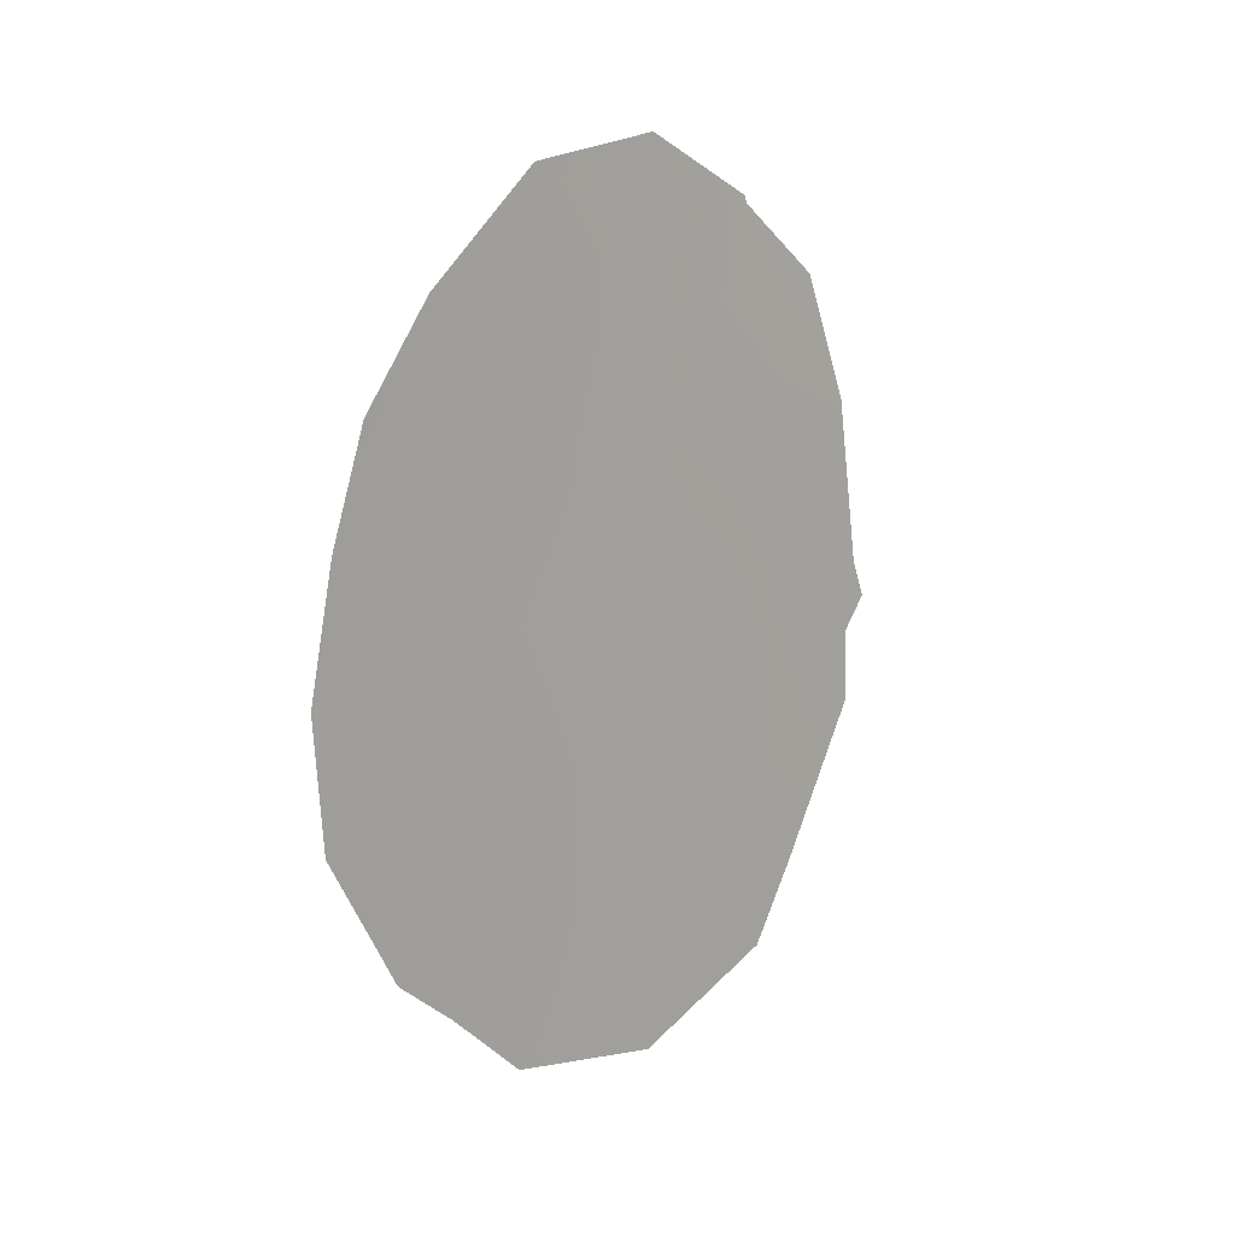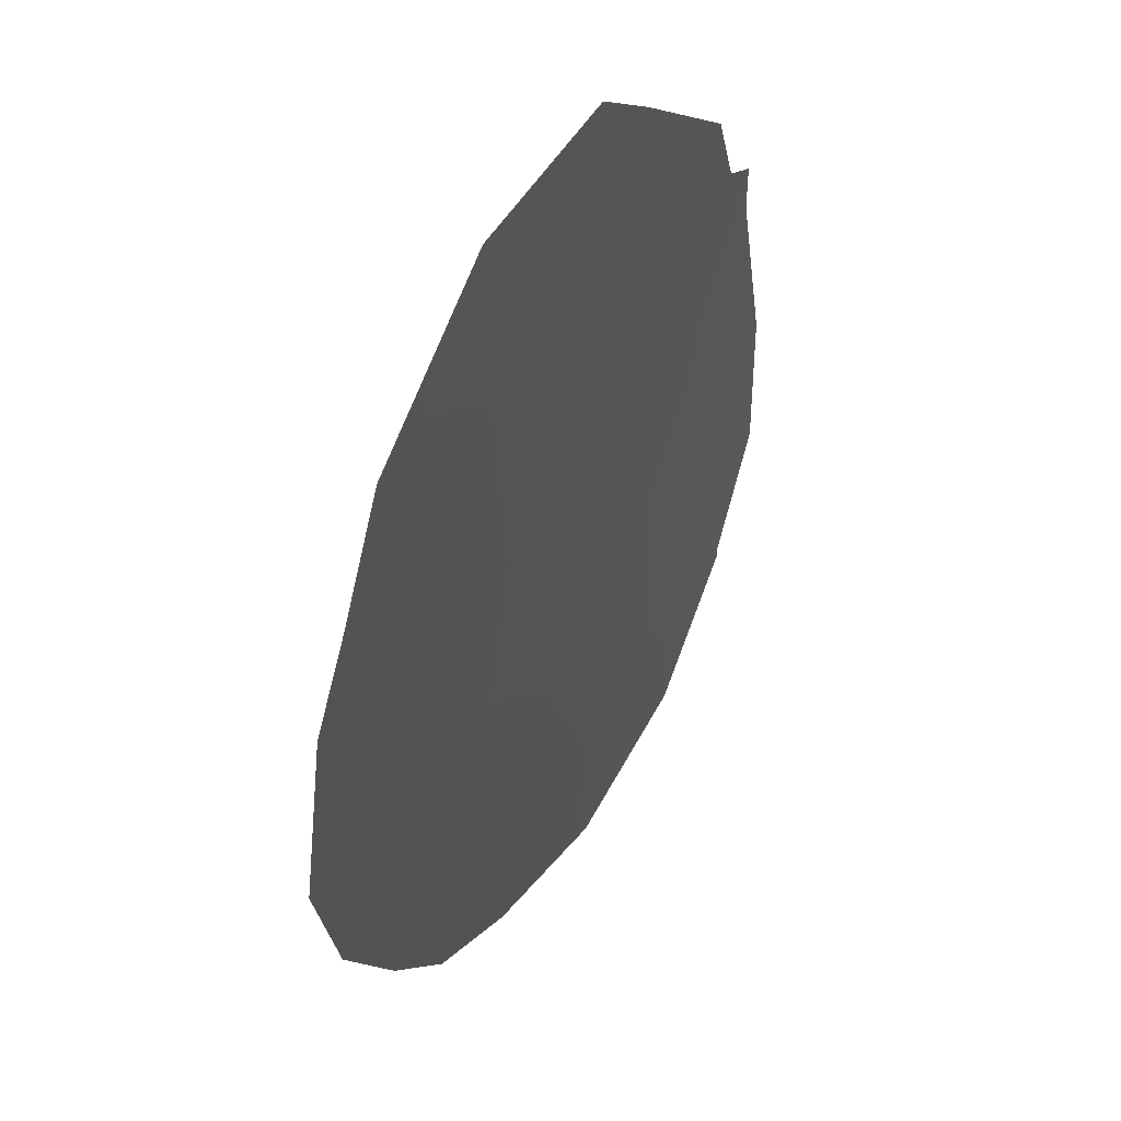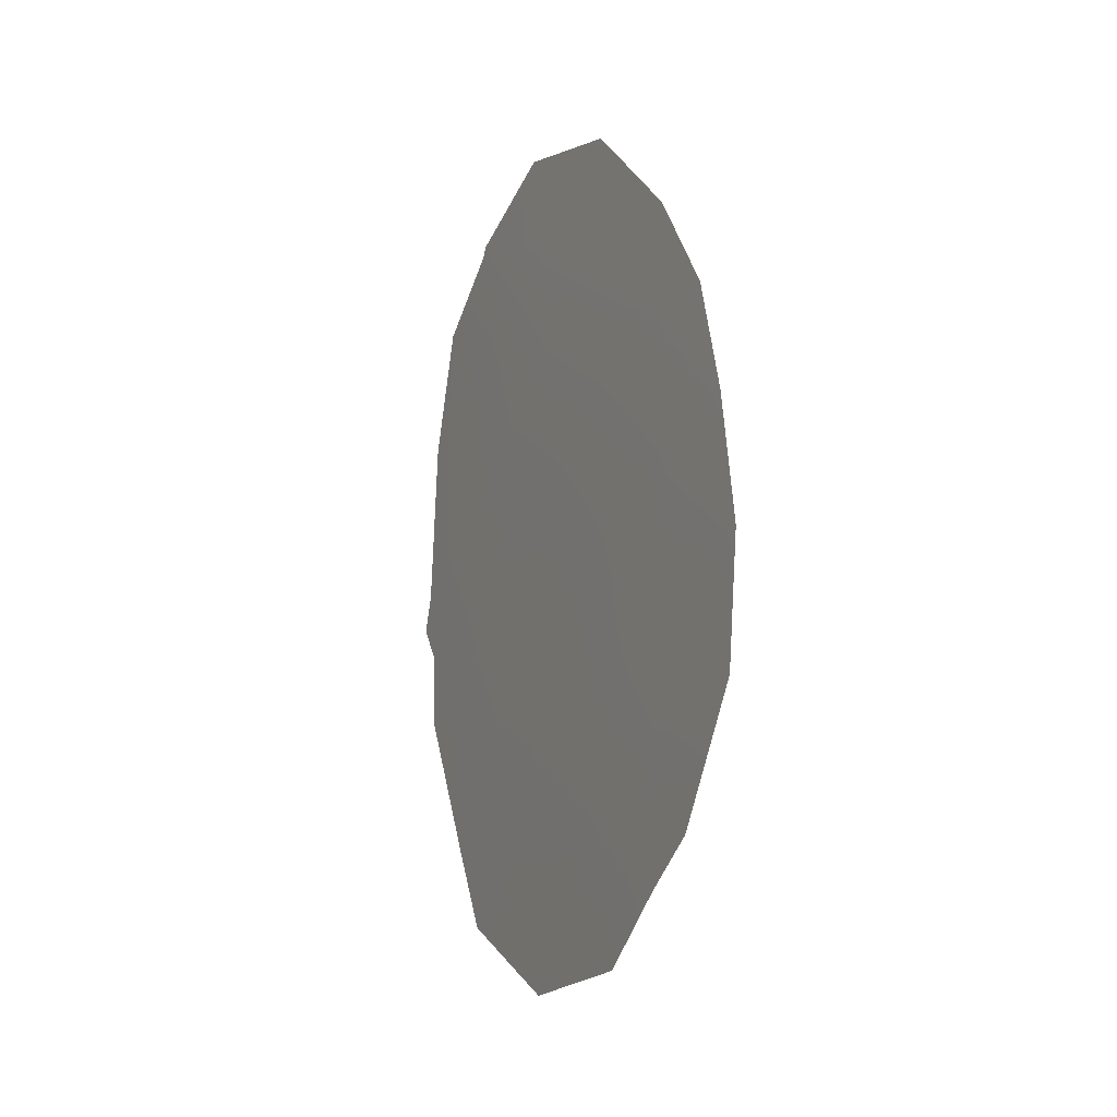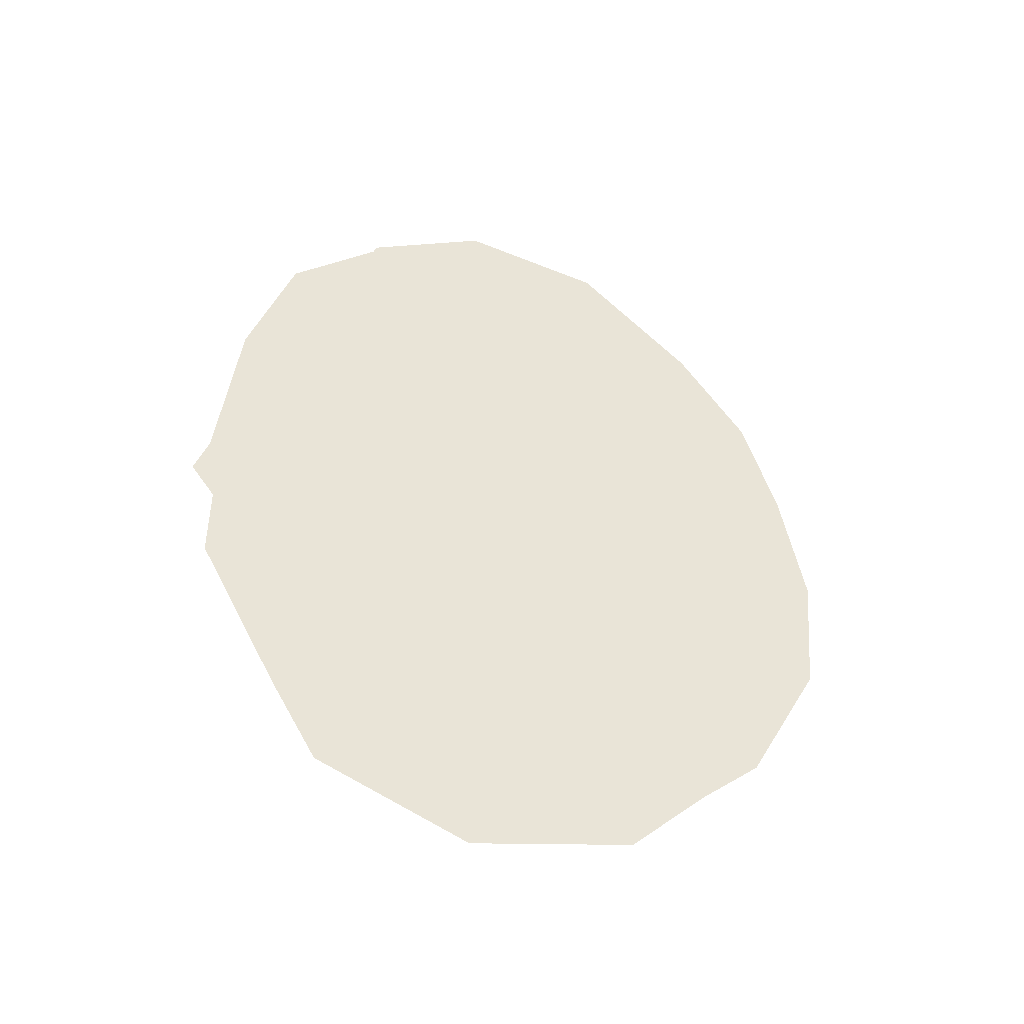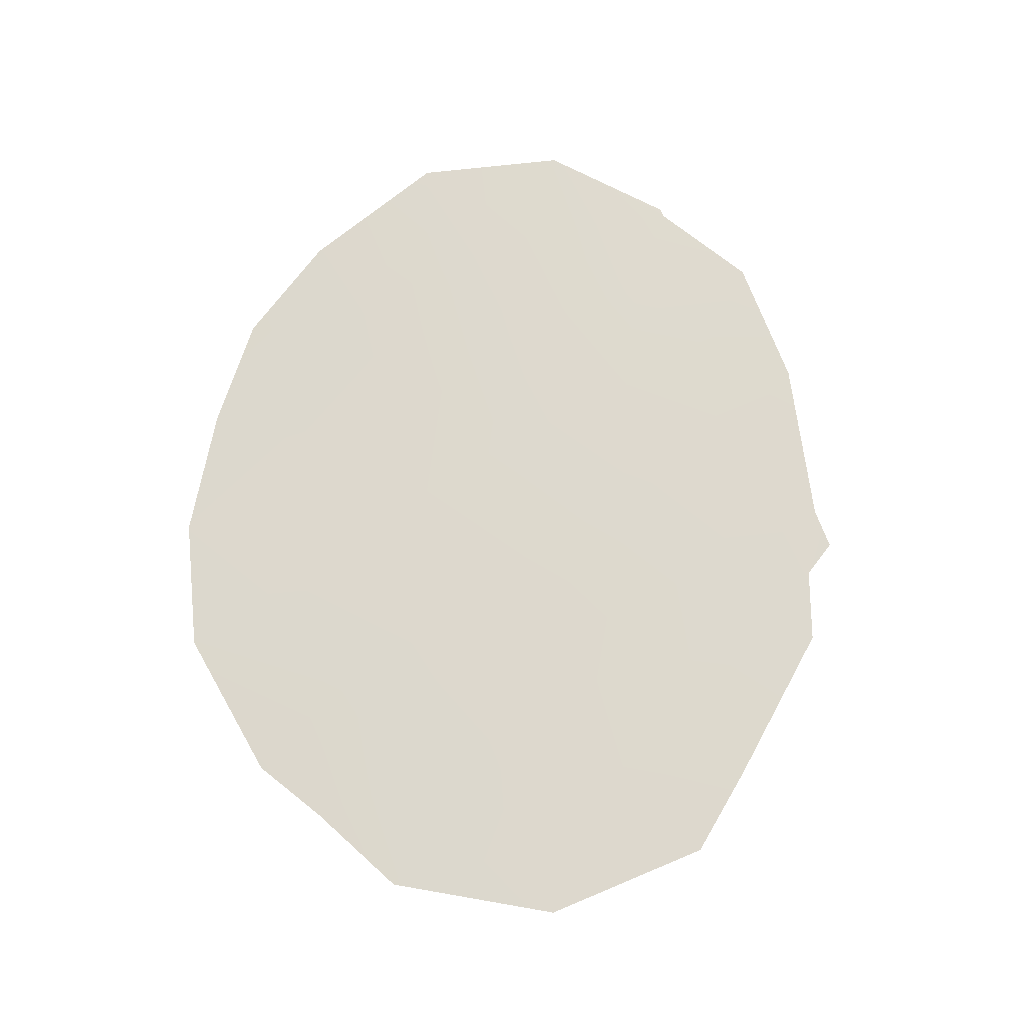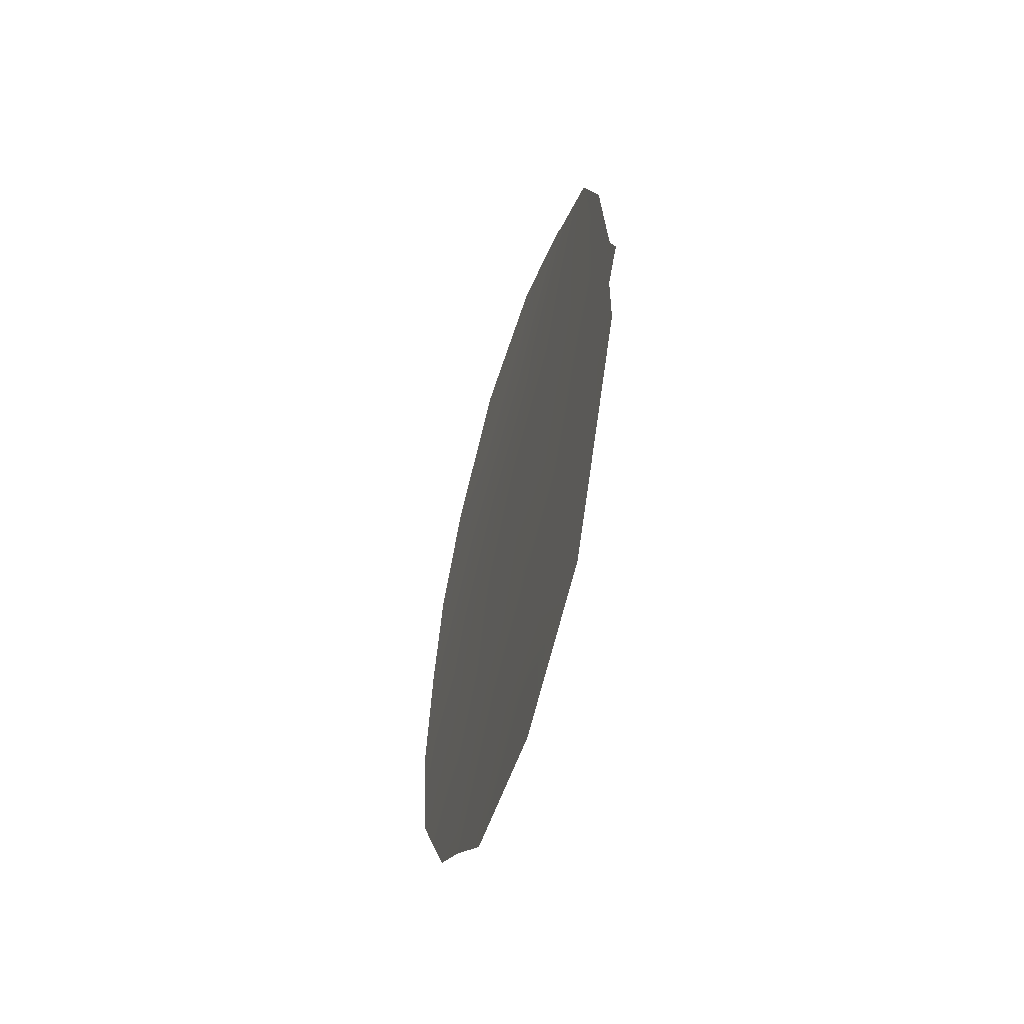
<metadata>
{"format":"obj","ext":"obj","renderer":"f3d","projection":"perspective","resolution":1024,"background":"white","views":[{"elev":12.6,"azim":-108.4,"up":"+Y"},{"elev":-22.6,"azim":9.2,"up":"+Z"},{"elev":-9.5,"azim":-179.2,"up":"+Y"},{"elev":-41.8,"azim":98.8,"up":"+Y"},{"elev":-17.4,"azim":-66.7,"up":"+Y"},{"elev":-56.7,"azim":9.5,"up":"+Y"}]}
</metadata>
<code>
v -88.63 21.45 83.26
v -87.17 28.04 86.18
v -87.99 28.93 84.61
v -88.73 27.72 83.15
v -85.8 27.65 88.91
v -87.09 19.16 86.37
v -87.27 23.83 86.04
v -84.97 24.17 90.67
v -85.06 24.75 90.47
v -87.03 18.11 86.49
v -89.71 24.3 81.17
v -86.06 30.18 88.26
v -86.08 30.3 88.22
v -87.99 30.85 84.59
v -85.47 29.13 89.49
v -89.61 22.36 81.32
v -85.13 23.68 90.33
v -85.18 27.24 90.15
v -85.14 22.58 90.34
v -89.06 20.35 82.33
v -88.65 19.61 83.17
v -88.11 18.54 84.24
v -86.94 31.2 86.56
v -86 19.1 88.59
v -89.55 26.19 81.52
v -88.04 27.01 84.49
v -88.85 29.29 82.97
v -87.27 26.01 86.02
v -88.09 24.8 84.37
v -86.54 23.11 87.48
v -85.74 25.84 89.06
v -86.44 26.93 87.66
v -87.7 20.37 85.11
v -87.08 29.77 86.33
v -86.58 20.27 87.42
v -85.69 20.31 89.23
v -87.95 22.56 84.65
v -86.09 21.83 88.4
v -86.32 28.74 87.82
v -88.89 25.82 82.79
v -89.32 27.83 82
v -86.51 24.94 87.56
v -88.86 23.59 82.85
v -85.75 23.76 89.09
v -87 21.82 86.56
f 17 9 8
f 39 34 12
f 28 29 26
f 44 9 17
f 1 21 20
f 6 10 22
f 1 43 37
f 33 37 45
f 6 24 10
f 42 44 30
f 5 39 15
f 11 40 43
f 40 11 25
f 3 27 14
f 28 7 29
f 5 15 18
f 11 43 16
f 31 18 9
f 32 5 31
f 31 42 32
f 1 33 21
f 21 33 22
f 12 34 23
f 23 13 12
f 34 3 14
f 34 14 23
f 31 9 44
f 36 24 35
f 16 1 20
f 45 7 30
f 29 7 37
f 33 1 37
f 43 29 37
f 7 45 37
f 29 40 26
f 25 41 4
f 19 44 17
f 7 42 30
f 32 42 28
f 6 35 24
f 30 44 38
f 45 35 33
f 33 35 6
f 35 38 36
f 22 33 6
f 26 40 4
f 40 25 4
f 3 26 4
f 4 27 3
f 4 41 27
f 31 5 18
f 43 1 16
f 15 39 12
f 39 5 32
f 2 39 32
f 28 2 32
f 2 26 3
f 2 28 26
f 34 2 3
f 39 2 34
f 43 40 29
f 38 19 36
f 31 44 42
f 42 7 28
f 38 44 19
f 45 38 35
f 45 30 38

</code>
